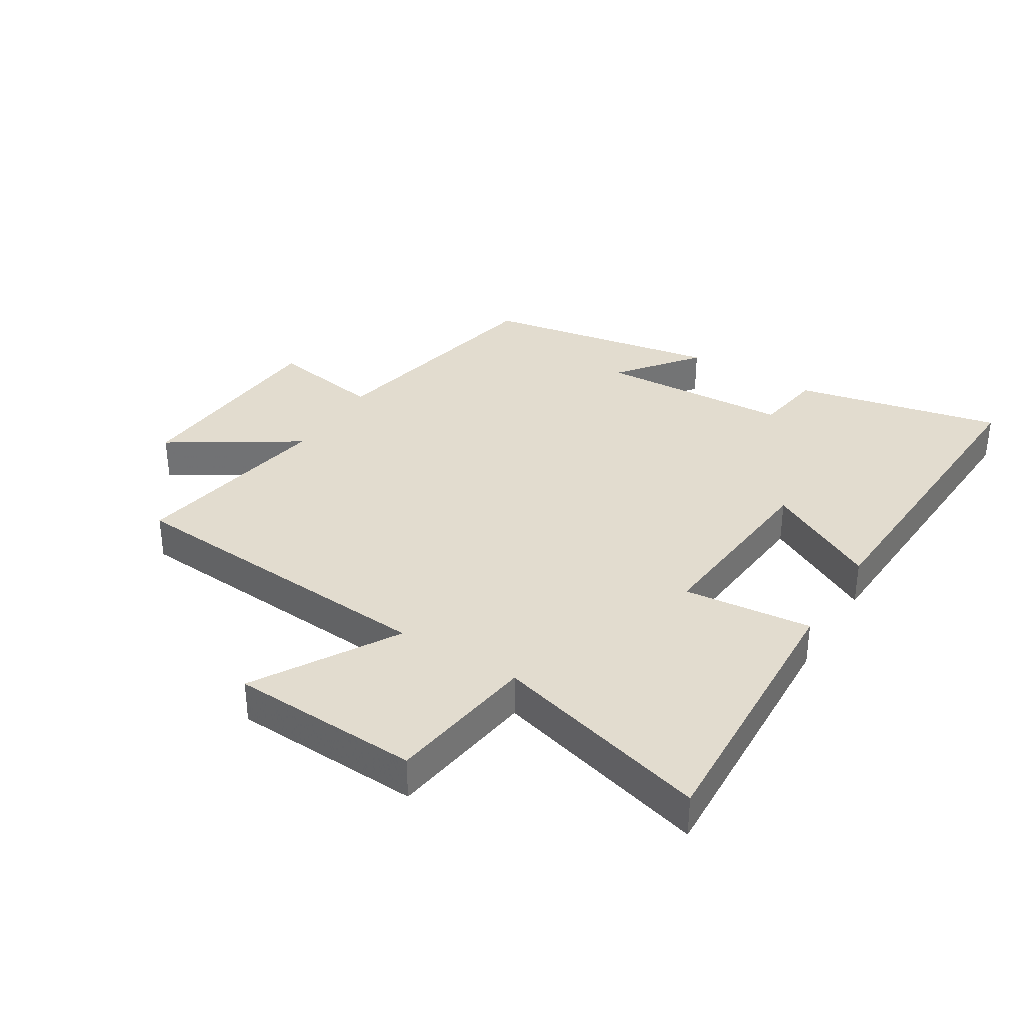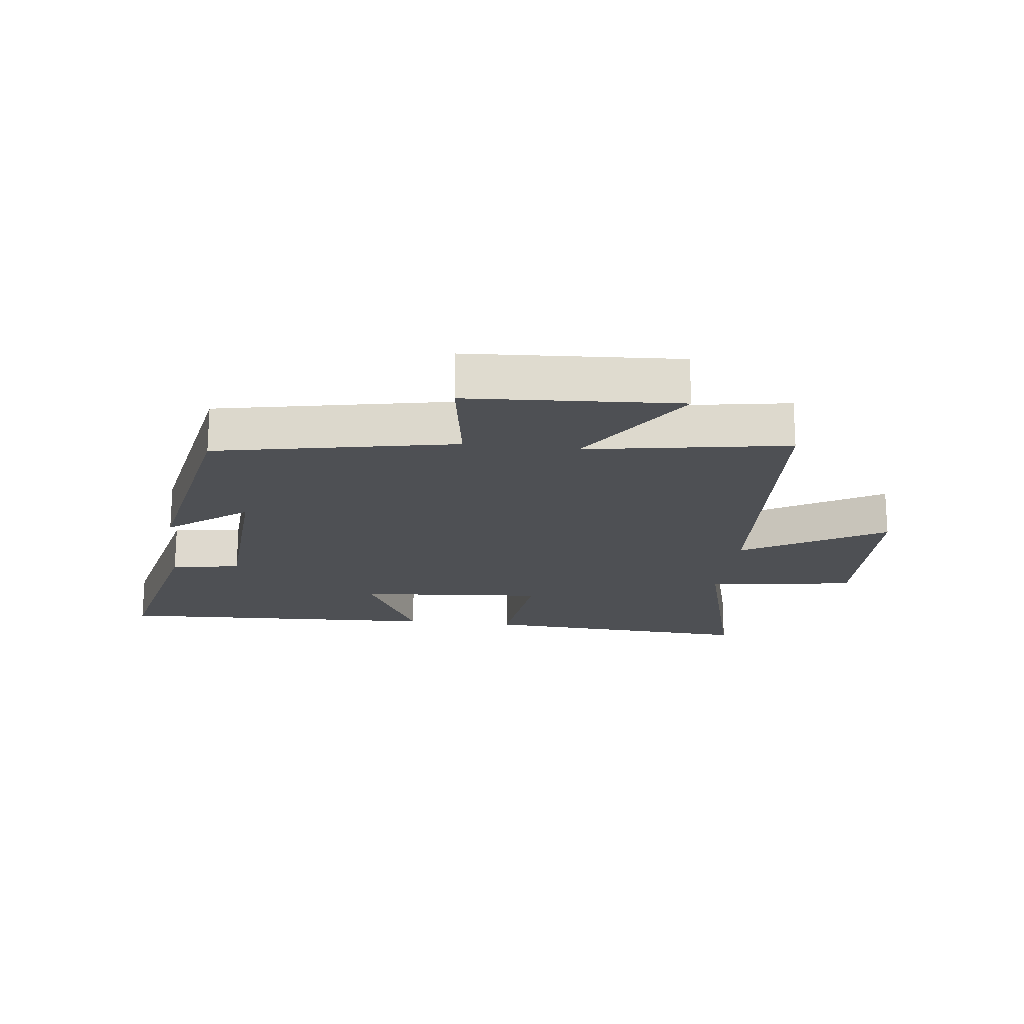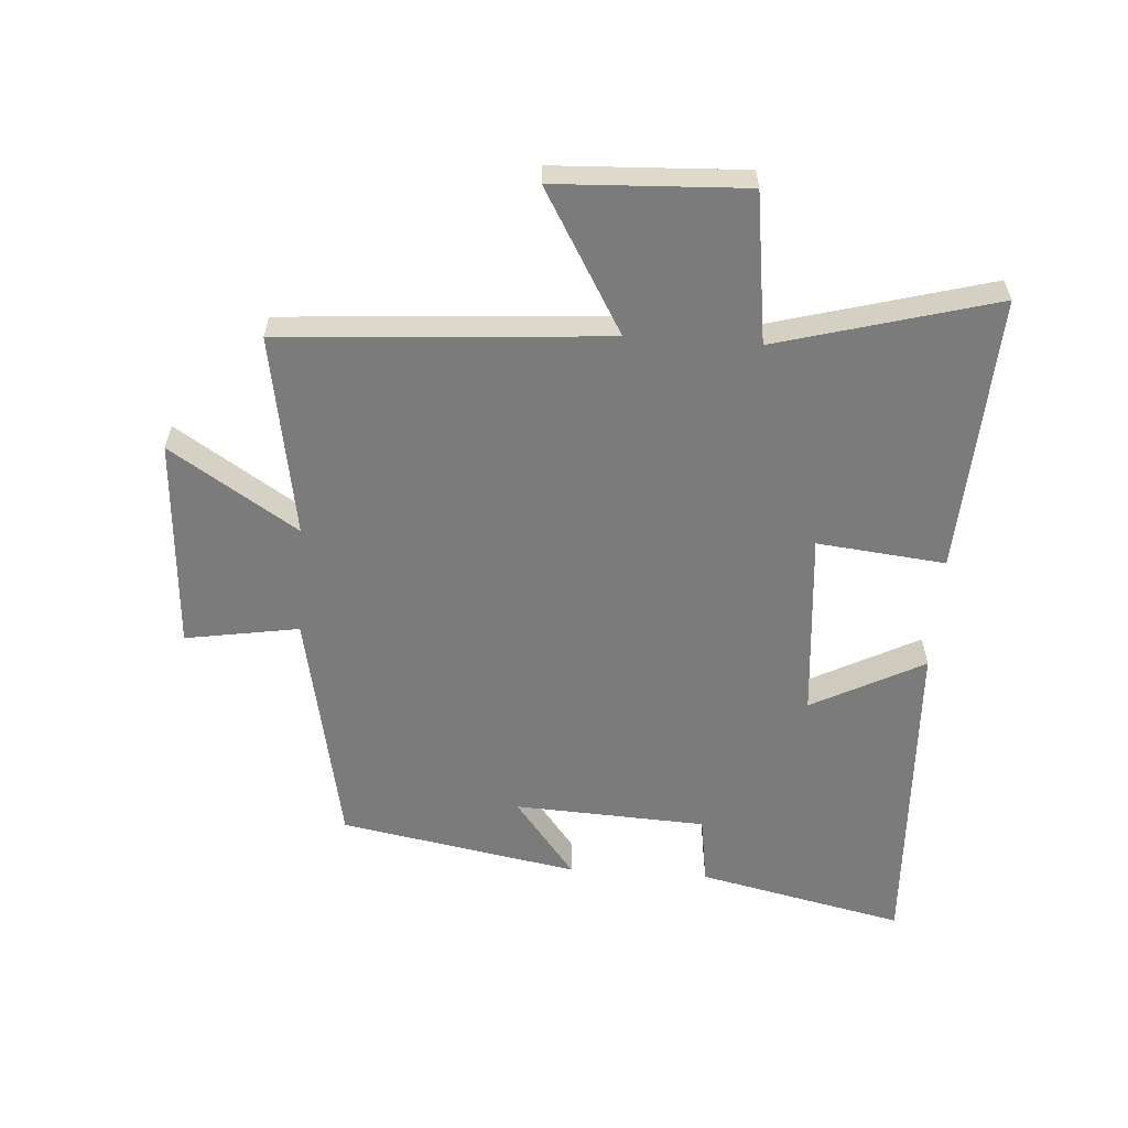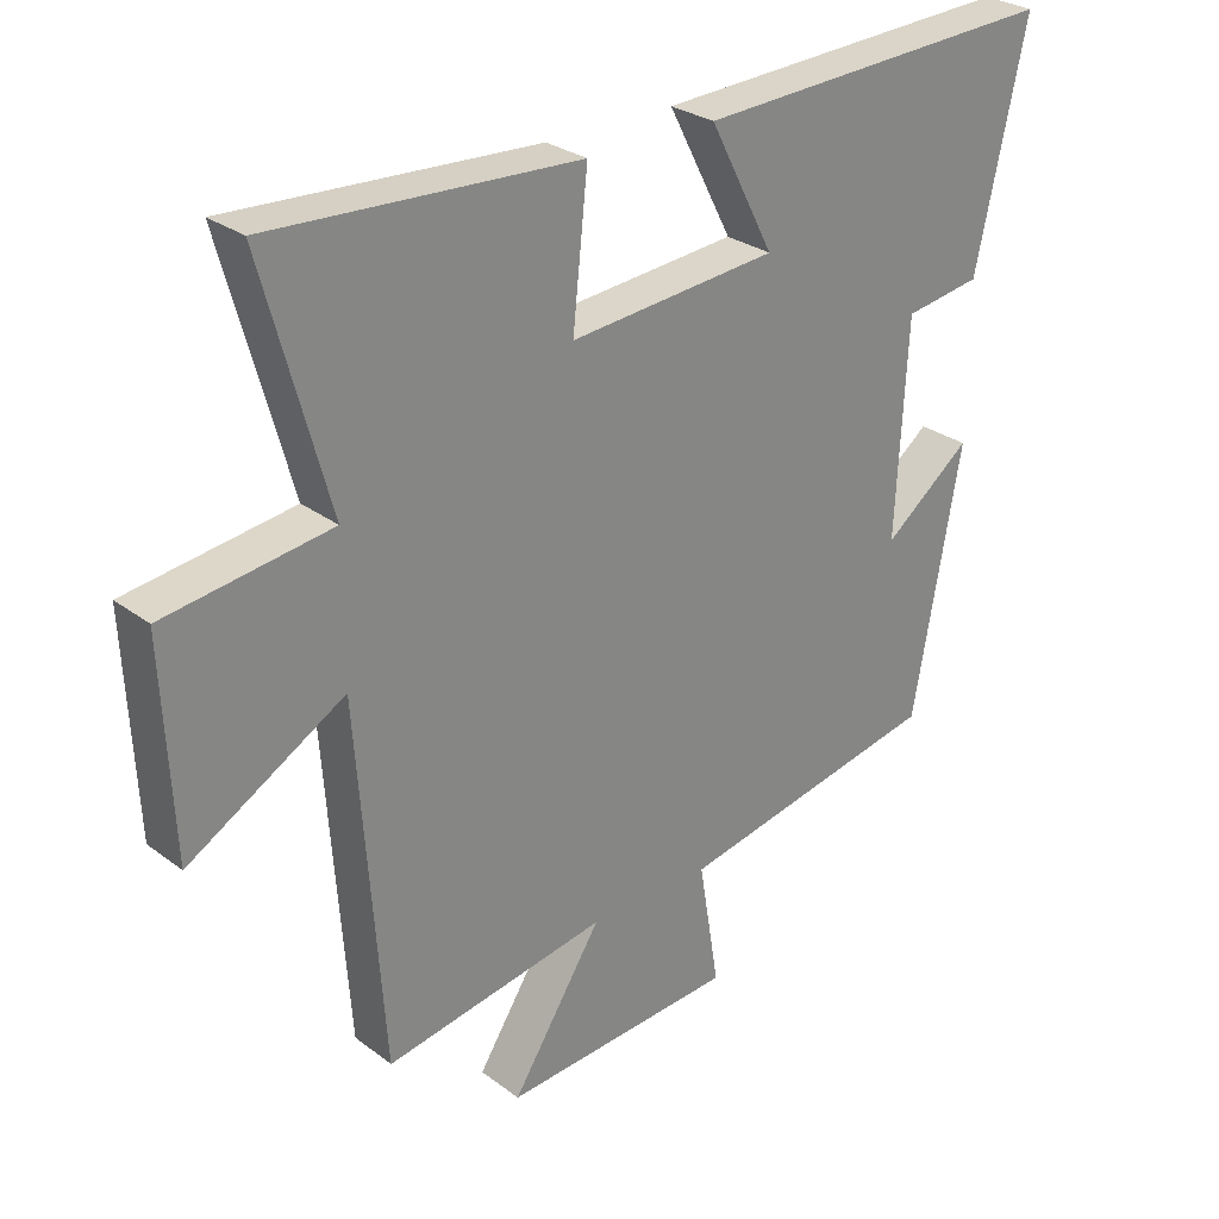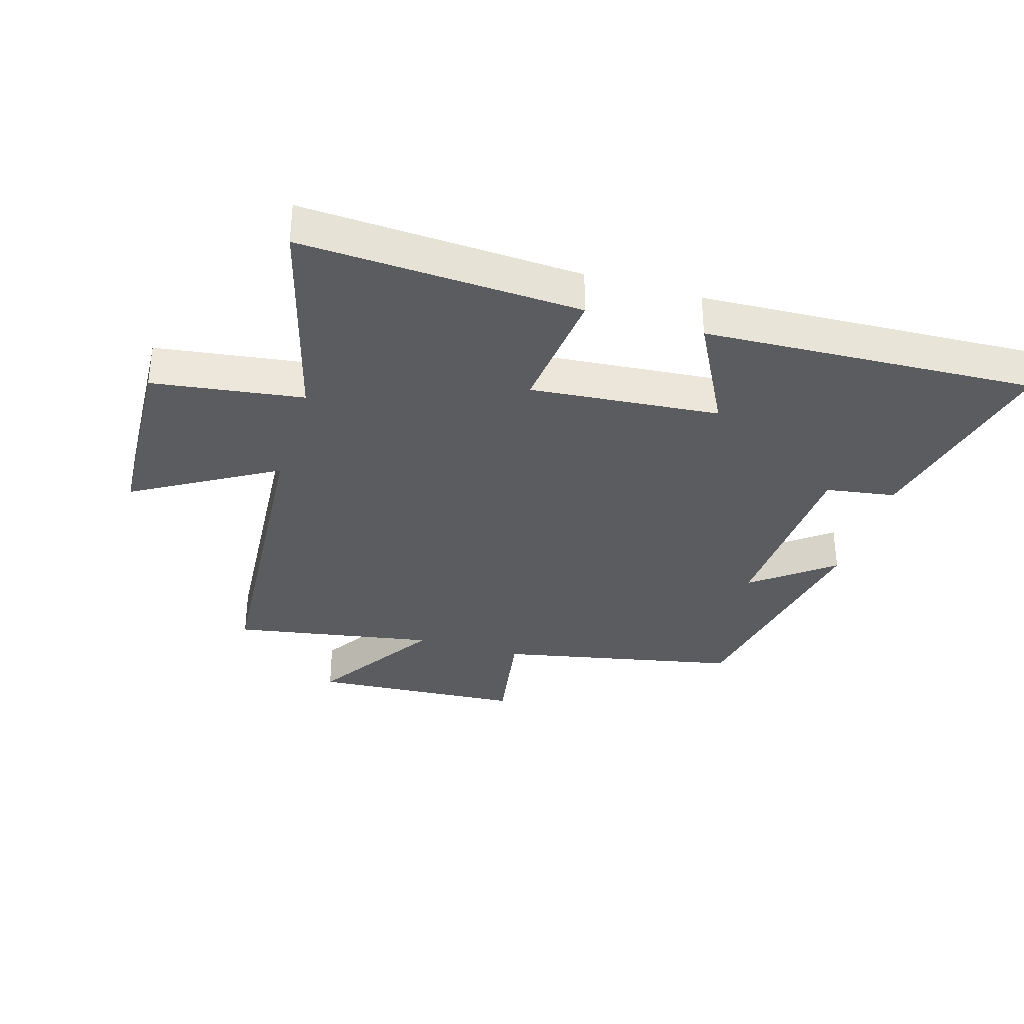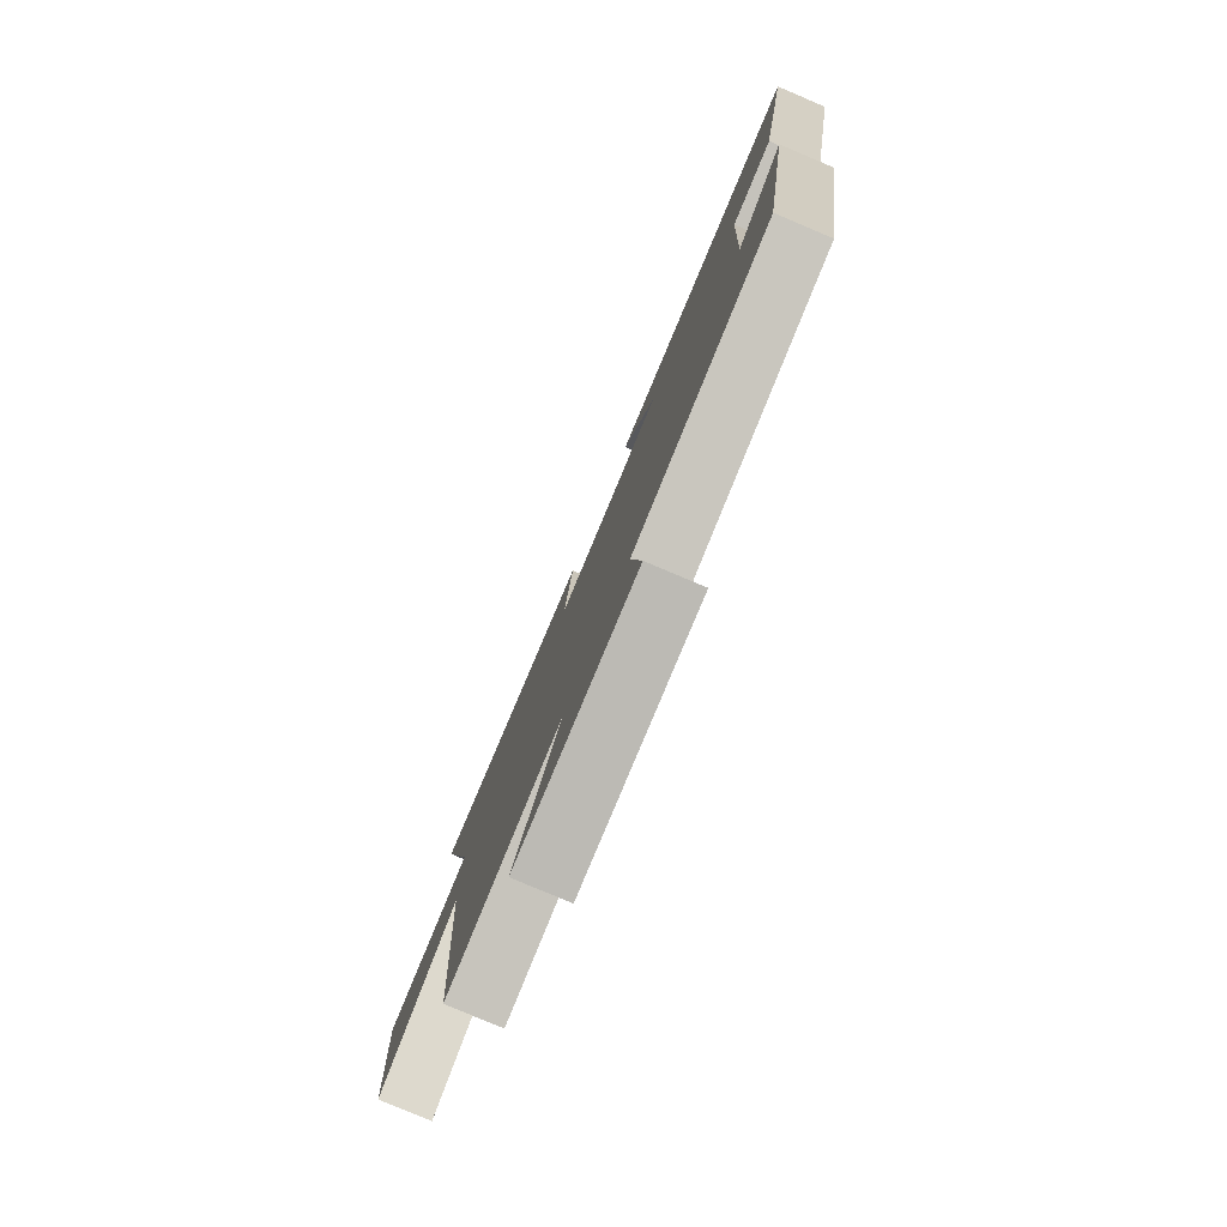
<metadata>
{"format":"obj","ext":"obj","renderer":"f3d","projection":"perspective","resolution":1024,"background":"white","views":[{"elev":34.7,"azim":-58.1,"up":"+Y"},{"elev":-18.9,"azim":172.9,"up":"+Y"},{"elev":-58.5,"azim":-93.9,"up":"+Y"},{"elev":28.1,"azim":-41.6,"up":"+Z"},{"elev":-34.1,"azim":-16.6,"up":"+Y"},{"elev":-79.9,"azim":67.1,"up":"+Z"}]}
</metadata>
<code>
v -0.463 0.07 -0.556
v -0.5 0.07 -0.033
v -0.728 0.07 -0.166
v -0.742 0.07 0.14
v -0.5 0.07 0.173
v -0.596 0.07 0.524
v -0.147 0.07 0.5
v -0.169 0.07 0.293
v 0.135 0.07 0.319
v 0.041 0.07 0.5
v 0.574 0.07 0.524
v 0.5 0.07 0.19
v 0.388 0.07 0.173
v 0.372 0.07 -0.137
v 0.5 0.07 -0.038
v 0.43 0.07 -0.422
v 0.043 0.07 -0.5
v 0.073 0.07 -0.683
v -0.269 0.07 -0.705
v -0.137 0.07 -0.5
v -0.463 0 -0.556
v -0.5 0 -0.033
v -0.728 0 -0.166
v -0.742 0 0.14
v -0.5 0 0.173
v -0.596 0 0.524
v -0.147 0 0.5
v -0.169 0 0.293
v 0.135 0 0.319
v 0.041 0 0.5
v 0.574 0 0.524
v 0.5 0 0.19
v 0.388 0 0.173
v 0.372 0 -0.137
v 0.5 0 -0.038
v 0.43 0 -0.422
v 0.043 0 -0.5
v 0.073 0 -0.683
v -0.269 0 -0.705
v -0.137 0 -0.5
f 17 18 19 20
f 16 17 20
f 14 15 16
f 14 16 20
f 13 14 20 1
f 9 10 11 12
f 8 9 12 13
f 5 6 7 8
f 5 8 13 1
f 2 3 4 5
f 1 2 5
f 40 39 38 37
f 40 37 36
f 36 35 34
f 40 36 34
f 21 40 34 33
f 32 31 30 29
f 33 32 29 28
f 28 27 26 25
f 21 33 28 25
f 25 24 23 22
f 25 22 21
f 1 21 22 2
f 2 22 23 3
f 3 23 24 4
f 4 24 25 5
f 5 25 26 6
f 6 26 27 7
f 7 27 28 8
f 8 28 29 9
f 9 29 30 10
f 10 30 31 11
f 11 31 32 12
f 12 32 33 13
f 13 33 34 14
f 14 34 35 15
f 15 35 36 16
f 16 36 37 17
f 17 37 38 18
f 18 38 39 19
f 19 39 40 20
f 20 40 21 1

</code>
